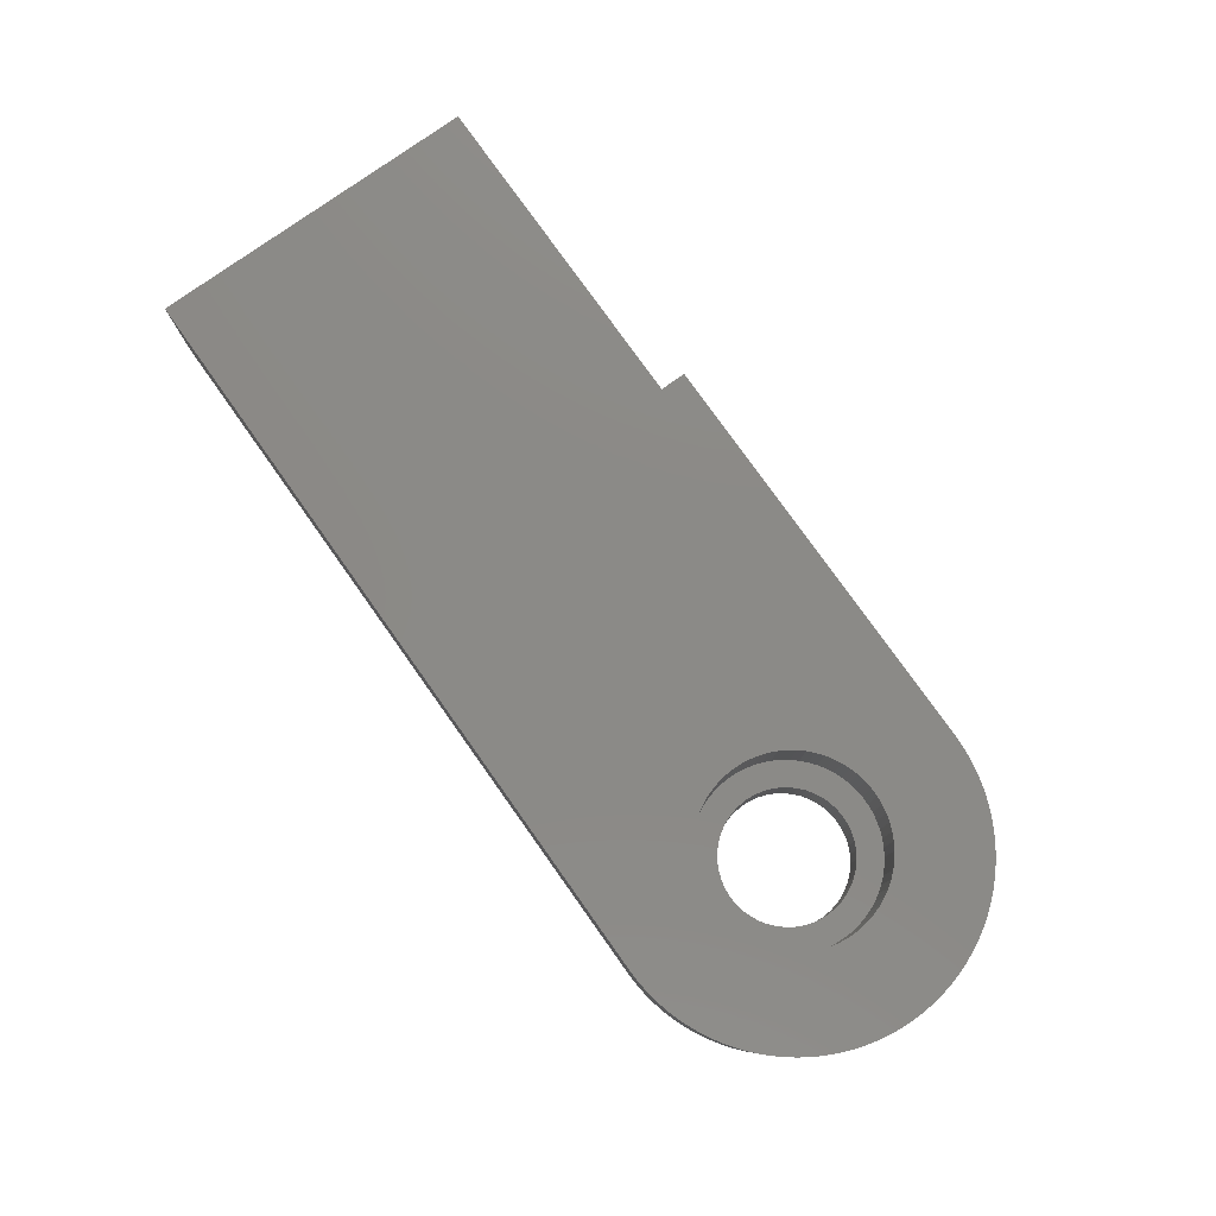
<metadata>
{"format":"stl","ext":"stl","renderer":"f3d","projection":"perspective","resolution":1024,"background":"white","views":[{"elev":78.5,"azim":54.6,"up":"+Z"}]}
</metadata>
<code>
# stl→obj: 422 verts, 844 faces
v 10.2 2.475 -10.25
v 10.07 2.958 -17.15
v 10.07 2.958 -10.25
v 10.2 2.475 -17.15
v 0.9981 10.45 -17.15
v 0.4996 10.49 -10.25
v 0.9981 10.45 -10.25
v 0.4996 10.49 -17.15
v 8.833 -5.677 -10.25
v 9.093 -5.25 -17.15
v 9.093 -5.25 -10.25
v 8.833 -5.677 -17.15
v 1.987 -10.31 -17.15
v 2.475 -10.2 -10.25
v 1.987 -10.31 -10.25
v 2.475 -10.2 -17.15
v 6.876 -7.935 -17.15
v 7.246 -7.599 -10.25
v 6.876 -7.935 -10.25
v 7.246 -7.599 -17.15
v 10.49 -0.4996 -10.25
v 10.5 0 -17.15
v 10.5 0 -10.25
v 10.49 -0.4996 -17.15
v 9.333 4.811 -10.25
v 9.093 5.25 -17.15
v 9.093 5.25 -10.25
v 9.333 4.811 -17.15
v 8.254 6.491 -10.25
v 7.935 6.876 -17.15
v 7.935 6.876 -10.25
v 8.254 6.491 -17.15
v 2.475 10.2 -17.15
v 1.987 10.31 -10.25
v 2.475 10.2 -10.25
v 1.987 10.31 -17.15
v 1.494 10.39 -17.15
v 1.494 10.39 -10.25
v 6.876 7.935 -17.15
v 6.491 8.254 -10.25
v 6.876 7.935 -10.25
v 6.491 8.254 -17.15
v 5.25 9.093 -17.15
v 4.811 9.333 -10.25
v 5.25 9.093 -10.25
v 4.811 9.333 -17.15
v 10.2 -2.475 -10.25
v 10.31 -1.987 -17.15
v 10.31 -1.987 -10.25
v 10.2 -2.475 -17.15
v 4.811 -9.333 -17.15
v 5.25 -9.093 -10.25
v 4.811 -9.333 -10.25
v 5.25 -9.093 -17.15
v 10.49 0.4996 -10.25
v 10.45 0.9981 -17.15
v 10.45 0.9981 -10.25
v 10.49 0.4996 -17.15
v 9.923 3.434 -17.15
v 9.923 3.434 -10.25
v 9.748 3.902 -10.25
v 9.551 4.362 -17.15
v 9.551 4.362 -10.25
v 9.748 3.902 -17.15
v 7.599 7.246 -10.25
v 7.246 7.599 -17.15
v 7.246 7.599 -10.25
v 7.599 7.246 -17.15
v 8.553 6.091 -10.25
v 8.553 6.091 -17.15
v 8.833 5.677 -17.15
v 8.833 5.677 -10.25
v 0 10.5 -10.25
v 0 10.5 -17.15
v 3.902 9.748 -17.15
v 3.434 9.923 -10.25
v 3.902 9.748 -10.25
v 3.434 9.923 -17.15
v 2.958 10.07 -10.25
v 2.958 10.07 -17.15
v 4.362 9.551 -17.15
v 4.362 9.551 -10.25
v 5.677 8.833 -17.15
v 5.677 8.833 -10.25
v 6.091 8.553 -10.25
v 6.091 8.553 -17.15
v 5.226 0.499 -10.25
v 5.25 0 -10.25
v 5.155 0.9936 -10.25
v 5.037 1.479 -10.25
v 4.874 1.951 -10.25
v 2.625 4.547 -10.25
v 4.666 2.406 -10.25
v 4.417 2.838 -10.25
v 2.181 4.776 -10.25
v 4.127 3.245 -10.25
v 3.8 3.623 -10.25
v 3.438 3.968 -10.25
v 1.717 4.961 -10.25
v 3.045 4.277 -10.25
v 1.238 5.102 -10.25
v 0.7472 5.197 -10.25
v 0.2498 5.244 -10.25
v -0.2498 5.244 -10.25
v -0.7472 5.197 -10.25
v -1.238 5.102 -10.25
v -1.717 4.961 -10.25
v -2.181 4.776 -10.25
v -2.625 4.547 -10.25
v -3.045 4.277 -10.25
v -3.438 3.968 -10.25
v -3.8 3.623 -10.25
v -24.25 10.5 -10.25
v -4.127 3.245 -10.25
v -24.25 9 -10.25
v -5.155 0.9936 -10.25
v -5.226 0.499 -10.25
v -5.037 1.479 -10.25
v -4.874 1.951 -10.25
v -4.666 2.406 -10.25
v -4.417 2.838 -10.25
v 10.39 1.494 -10.25
v 5.226 -0.499 -10.25
v 10.31 1.987 -10.25
v 10.45 -0.9981 -10.25
v 10.39 -1.494 -10.25
v 5.155 -0.9936 -10.25
v 5.037 -1.479 -10.25
v 10.07 -2.958 -10.25
v 9.923 -3.434 -10.25
v 4.874 -1.951 -10.25
v 9.748 -3.902 -10.25
v 9.551 -4.362 -10.25
v 4.666 -2.406 -10.25
v 9.333 -4.811 -10.25
v 4.417 -2.838 -10.25
v 8.553 -6.091 -10.25
v 4.127 -3.245 -10.25
v 8.254 -6.491 -10.25
v 7.935 -6.876 -10.25
v 3.8 -3.623 -10.25
v 7.599 -7.246 -10.25
v 3.438 -3.968 -10.25
v 6.491 -8.254 -10.25
v 3.045 -4.277 -10.25
v 6.091 -8.553 -10.25
v 5.677 -8.833 -10.25
v 2.625 -4.547 -10.25
v 2.181 -4.776 -10.25
v 4.362 -9.551 -10.25
v 3.902 -9.748 -10.25
v 1.717 -4.961 -10.25
v 3.434 -9.923 -10.25
v 2.958 -10.07 -10.25
v 1.238 -5.102 -10.25
v 0.7472 -5.197 -10.25
v 1.494 -10.39 -10.25
v 0.9981 -10.45 -10.25
v 0.2498 -5.244 -10.25
v 0.4996 -10.49 -10.25
v 0 -10.5 -10.25
v -0.2498 -5.244 -10.25
v -0.7472 -5.197 -10.25
v -1.238 -5.102 -10.25
v -1.717 -4.961 -10.25
v -2.181 -4.776 -10.25
v -2.625 -4.547 -10.25
v -3.045 -4.277 -10.25
v -3.438 -3.968 -10.25
v -3.8 -3.623 -10.25
v -4.127 -3.245 -10.25
v -43.75 -10.5 -10.25
v -4.417 -2.838 -10.25
v -4.666 -2.406 -10.25
v -5.25 0 -10.25
v -5.226 -0.499 -10.25
v -5.155 -0.9936 -10.25
v -5.037 -1.479 -10.25
v -4.874 -1.951 -10.25
v -43.75 9 -10.25
v 0 -10.5 -17.15
v 0.4996 -10.49 -17.15
v 0.9981 -10.45 -17.15
v 1.494 -10.39 -17.15
v 2.958 -10.07 -17.15
v 3.434 -9.923 -17.15
v 3.902 -9.748 -17.15
v 7.599 -7.246 -17.15
v 6.091 -8.553 -17.15
v 6.491 -8.254 -17.15
v 5.677 -8.833 -17.15
v 4.362 -9.551 -17.15
v 7.935 -6.876 -17.15
v 8.553 -6.091 -17.15
v 8.254 -6.491 -17.15
v 9.551 -4.362 -17.15
v 9.333 -4.811 -17.15
v 9.748 -3.902 -17.15
v 9.923 -3.434 -17.15
v 10.45 -0.9981 -17.15
v 10.07 -2.958 -17.15
v 3.75 0 -17.15
v 3.718 -0.4895 -17.15
v 10.39 -1.494 -17.15
v 3.718 0.4895 -17.15
v 3.622 -0.9706 -17.15
v 10.39 1.494 -17.15
v 10.31 1.987 -17.15
v 3.622 0.9706 -17.15
v 3.465 -1.435 -17.15
v 3.248 -1.875 -17.15
v 3.465 1.435 -17.15
v 2.975 -2.283 -17.15
v 3.248 1.875 -17.15
v 2.652 -2.652 -17.15
v 2.975 2.283 -17.15
v 2.283 -2.975 -17.15
v 1.875 -3.248 -17.15
v 2.652 2.652 -17.15
v 1.435 -3.465 -17.15
v 2.283 2.975 -17.15
v 0.9706 -3.622 -17.15
v 0.4895 -3.718 -17.15
v 0 -3.75 -17.15
v -0.4895 -3.718 -17.15
v -0.9706 -3.622 -17.15
v -1.435 -3.465 -17.15
v -1.875 -3.248 -17.15
v -2.283 -2.975 -17.15
v -2.652 -2.652 -17.15
v -2.975 -2.283 -17.15
v -3.248 -1.875 -17.15
v -43.75 -10.5 -17.15
v -3.718 -0.4895 -17.15
v -24.25 9 -17.15
v -3.75 0 -17.15
v -3.622 -0.9706 -17.15
v -3.465 -1.435 -17.15
v -43.75 9 -17.15
v 1.875 3.248 -17.15
v 1.435 3.465 -17.15
v 0.9706 3.622 -17.15
v 0.4895 3.718 -17.15
v 0 3.75 -17.15
v -0.4895 3.718 -17.15
v -0.9706 3.622 -17.15
v -1.435 3.465 -17.15
v -1.875 3.248 -17.15
v -2.283 2.975 -17.15
v -2.652 2.652 -17.15
v -2.975 2.283 -17.15
v -3.248 1.875 -17.15
v -3.465 1.435 -17.15
v -3.718 0.4895 -17.15
v -3.622 0.9706 -17.15
v -24.25 10.5 -17.15
v 3.718 0.4895 -14.25
v 3.75 0 -14.25
v -3.75 0 -14.25
v -3.718 0.4895 -14.25
v 0.4895 3.718 -14.25
v 0 3.75 -14.25
v 2.652 2.652 -14.25
v 2.975 2.283 -14.25
v -2.283 2.975 -14.25
v -2.652 2.652 -14.25
v -0.9706 3.622 -14.25
v -1.435 3.465 -14.25
v -2.652 -2.652 -14.25
v -2.975 -2.283 -14.25
v 3.465 1.435 -14.25
v 3.622 0.9706 -14.25
v 1.875 3.248 -14.25
v 1.435 3.465 -14.25
v 0.9706 3.622 -14.25
v 2.283 2.975 -14.25
v -3.248 1.875 -14.25
v -2.975 2.283 -14.25
v -3.622 0.9706 -14.25
v -3.465 1.435 -14.25
v -1.875 3.248 -14.25
v -0.4895 3.718 -14.25
v 2.283 -2.975 -14.25
v 2.652 -2.652 -14.25
v 1.435 -3.465 -14.25
v 1.875 -3.248 -14.25
v 3.622 -0.9706 -14.25
v 3.465 -1.435 -14.25
v -1.435 -3.465 -14.25
v -0.9706 -3.622 -14.25
v -1.875 -3.248 -14.25
v 3.248 1.875 -14.25
v 0.9706 -3.622 -14.25
v 0 -3.75 -14.25
v 0.4895 -3.718 -14.25
v 3.248 -1.875 -14.25
v 2.975 -2.283 -14.25
v -0.4895 -3.718 -14.25
v -2.283 -2.975 -14.25
v -3.248 -1.875 -14.25
v -3.465 -1.435 -14.25
v -3.622 -0.9706 -14.25
v -3.718 -0.4895 -14.25
v 3.718 -0.4895 -14.25
v 4.666 2.406 -14.25
v 4.417 2.838 -14.25
v 1.717 4.961 -14.25
v 2.181 4.776 -14.25
v -2.181 4.776 -14.25
v -1.717 4.961 -14.25
v -4.666 2.406 -14.25
v -4.874 1.951 -14.25
v 5.226 -0.499 -14.25
v 5.25 0 -14.25
v 2.625 -4.547 -14.25
v 2.181 -4.776 -14.25
v -3.438 3.968 -14.25
v -3.045 4.277 -14.25
v 4.874 -1.951 -14.25
v 5.037 -1.479 -14.25
v 1.717 -4.961 -14.25
v 1.238 -5.102 -14.25
v 3.045 -4.277 -14.25
v 5.226 0.499 -14.25
v 5.155 0.9936 -14.25
v 4.127 3.245 -14.25
v 3.438 3.968 -14.25
v 3.8 3.623 -14.25
v -0.2498 5.244 -14.25
v 0.2498 5.244 -14.25
v 1.238 5.102 -14.25
v 0.7472 5.197 -14.25
v 3.045 4.277 -14.25
v 2.625 4.547 -14.25
v -5.226 0.499 -14.25
v -5.25 0 -14.25
v -5.037 1.479 -14.25
v -5.155 0.9936 -14.25
v -3.8 3.623 -14.25
v -4.127 3.245 -14.25
v -4.417 2.838 -14.25
v -0.7472 5.197 -14.25
v -1.238 5.102 -14.25
v -2.625 4.547 -14.25
v 4.417 -2.838 -14.25
v 4.666 -2.406 -14.25
v 5.037 1.479 -14.25
v 4.874 1.951 -14.25
v 5.155 -0.9936 -14.25
v 4.127 -3.245 -14.25
v 3.8 -3.623 -14.25
v 3.438 -3.968 -14.25
v 0.7472 -5.197 -14.25
v 0.2498 -5.244 -14.25
v -0.2498 -5.244 -14.25
v -0.7472 -5.197 -14.25
v -1.238 -5.102 -14.25
v -1.717 -4.961 -14.25
v -2.181 -4.776 -14.25
v -3.045 -4.277 -14.25
v -2.625 -4.547 -14.25
v -3.438 -3.968 -14.25
v -3.8 -3.623 -14.25
v -4.417 -2.838 -14.25
v -4.666 -2.406 -14.25
v -5.037 -1.479 -14.25
v -5.155 -0.9936 -14.25
v -5.226 -0.499 -14.25
v -4.127 -3.245 -14.25
v -4.874 -1.951 -14.25
v -29.1 9 -12.77
v -39.13 9 -12.71
v -38.68 9 -12.88
v -29.5 9 -13.04
v -38.36 9 -13.24
v -29.72 9 -13.46
v -38.25 9 -13.7
v -29.72 9 -13.94
v -38.36 9 -14.16
v -29.5 9 -14.36
v -38.68 9 -14.52
v -29.1 9 -14.63
v -28.63 9 -14.69
v -39.13 9 -14.69
v -28.63 9 -12.71
v -28.18 9 -12.88
v -27.86 9 -13.24
v -27.75 9 -13.7
v -27.86 9 -14.16
v -28.18 9 -14.52
v -39.6 9 -12.77
v -40 9 -13.04
v -40.22 9 -13.46
v -40.22 9 -13.94
v -40 9 -14.36
v -39.6 9 -14.63
v -38.36 0 -14.16
v -38.25 0 -13.7
v -39.13 0 -14.69
v -39.6 0 -14.63
v -38.68 0 -14.52
v -40 0 -14.36
v -39.13 0 -12.71
v -38.68 0 -12.88
v -39.6 0 -12.77
v -40 0 -13.04
v -38.36 0 -13.24
v -40.22 0 -13.46
v -40.22 0 -13.94
v -27.86 0 -14.16
v -27.75 0 -13.7
v -28.63 0 -14.69
v -29.1 0 -14.63
v -28.18 0 -14.52
v -29.5 0 -14.36
v -28.63 0 -12.71
v -28.18 0 -12.88
v -29.1 0 -12.77
v -29.5 0 -13.04
v -27.86 0 -13.24
v -29.72 0 -13.46
v -29.72 0 -13.94
f 1 2 3
f 2 1 4
f 5 6 7
f 6 5 8
f 9 10 11
f 10 9 12
f 13 14 15
f 14 13 16
f 17 18 19
f 18 17 20
f 21 22 23
f 22 21 24
f 25 26 27
f 26 25 28
f 29 30 31
f 30 29 32
f 33 34 35
f 34 33 36
f 37 7 38
f 7 37 5
f 39 40 41
f 40 39 42
f 43 44 45
f 44 43 46
f 47 48 49
f 48 47 50
f 51 52 53
f 52 51 54
f 55 56 57
f 56 55 58
f 3 59 60
f 59 3 2
f 61 62 63
f 62 61 64
f 65 66 67
f 66 65 68
f 69 32 29
f 32 69 70
f 27 71 72
f 71 27 26
f 63 28 25
f 28 63 62
f 72 70 69
f 70 72 71
f 8 73 6
f 73 8 74
f 75 76 77
f 76 75 78
f 78 79 76
f 79 78 80
f 80 35 79
f 35 80 33
f 36 38 34
f 38 36 37
f 81 77 82
f 77 81 75
f 83 45 84
f 45 83 43
f 42 85 40
f 85 42 86
f 66 41 67
f 41 66 39
f 86 84 85
f 84 86 83
f 55 87 88
f 84 89 87
f 84 90 89
f 84 91 90
f 92 45 44
f 84 93 91
f 84 94 93
f 95 44 82
f 84 96 94
f 95 82 77
f 84 97 96
f 84 98 97
f 99 77 76
f 84 100 98
f 99 76 79
f 84 92 100
f 101 79 35
f 44 95 92
f 101 35 34
f 77 99 95
f 102 34 38
f 79 101 99
f 102 38 7
f 34 102 101
f 103 7 6
f 7 103 102
f 73 103 6
f 73 104 103
f 73 105 104
f 73 106 105
f 73 107 106
f 73 108 107
f 73 109 108
f 73 110 109
f 73 111 110
f 73 112 111
f 113 112 73
f 112 113 114
f 115 114 113
f 116 115 117
f 118 115 116
f 119 115 118
f 120 115 119
f 121 115 120
f 114 115 121
f 88 23 55
f 87 55 57
f 23 88 21
f 87 57 122
f 123 21 88
f 87 122 124
f 21 123 125
f 87 124 1
f 125 123 126
f 87 1 3
f 127 126 123
f 87 3 60
f 126 127 49
f 87 60 61
f 49 127 47
f 87 61 63
f 128 47 127
f 87 63 25
f 47 128 129
f 87 25 27
f 129 128 130
f 87 27 72
f 131 130 128
f 87 72 69
f 130 131 132
f 87 69 29
f 132 131 133
f 87 29 31
f 134 133 131
f 87 31 65
f 133 134 135
f 87 65 67
f 135 134 11
f 87 67 41
f 136 11 134
f 87 41 40
f 11 136 9
f 87 40 85
f 9 136 137
f 87 85 84
f 138 137 136
f 92 84 45
f 137 138 139
f 139 138 140
f 141 140 138
f 140 141 142
f 142 141 18
f 143 18 141
f 18 143 19
f 19 143 144
f 145 144 143
f 144 145 146
f 146 145 147
f 148 147 145
f 147 148 52
f 52 148 53
f 149 53 148
f 53 149 150
f 150 149 151
f 152 151 149
f 151 152 153
f 153 152 154
f 155 154 152
f 154 155 14
f 14 155 15
f 156 15 155
f 15 156 157
f 157 156 158
f 159 158 156
f 158 159 160
f 159 161 160
f 162 161 159
f 163 161 162
f 164 161 163
f 165 161 164
f 166 161 165
f 167 161 166
f 168 161 167
f 169 161 168
f 170 161 169
f 171 161 170
f 172 171 173
f 172 173 174
f 117 115 175
f 175 115 176
f 176 115 177
f 177 115 178
f 178 115 179
f 179 115 174
f 172 174 115
f 172 115 180
f 171 172 161
f 23 58 55
f 58 23 22
f 181 160 161
f 160 181 182
f 183 157 158
f 157 183 184
f 185 153 154
f 153 185 186
f 186 151 153
f 151 186 187
f 18 188 142
f 188 18 20
f 189 144 146
f 144 189 190
f 54 147 52
f 147 54 191
f 187 150 151
f 150 187 192
f 191 146 147
f 146 191 189
f 142 193 140
f 193 142 188
f 139 194 137
f 194 139 195
f 135 196 133
f 196 135 197
f 133 198 132
f 198 133 196
f 132 199 130
f 199 132 198
f 125 24 21
f 24 125 200
f 130 201 129
f 201 130 199
f 129 50 47
f 50 129 201
f 202 22 24
f 203 24 200
f 22 202 58
f 203 200 204
f 205 58 202
f 203 204 48
f 58 205 56
f 206 48 50
f 56 205 207
f 206 50 201
f 207 205 208
f 206 201 199
f 209 208 205
f 210 199 198
f 208 209 4
f 210 198 196
f 4 209 2
f 210 196 197
f 2 209 59
f 211 197 10
f 212 59 209
f 211 10 12
f 59 212 64
f 213 12 194
f 64 212 62
f 213 194 195
f 62 212 28
f 213 195 193
f 214 28 212
f 215 193 188
f 28 214 26
f 215 188 20
f 26 214 71
f 215 20 17
f 216 71 214
f 217 17 190
f 71 216 70
f 217 190 189
f 70 216 32
f 217 189 191
f 32 216 30
f 218 191 54
f 219 30 216
f 218 54 51
f 30 219 68
f 220 51 192
f 68 219 66
f 220 192 187
f 66 219 39
f 221 39 219
f 24 203 202
f 48 206 203
f 199 210 206
f 220 187 186
f 197 211 210
f 12 213 211
f 222 186 185
f 193 215 213
f 222 185 16
f 17 217 215
f 222 16 13
f 191 218 217
f 223 13 184
f 51 220 218
f 223 184 183
f 186 222 220
f 223 183 182
f 13 223 222
f 224 182 181
f 182 224 223
f 181 225 224
f 181 226 225
f 181 227 226
f 181 228 227
f 181 229 228
f 181 230 229
f 181 231 230
f 181 232 231
f 233 232 181
f 234 235 236
f 237 235 234
f 238 235 237
f 235 232 233
f 232 235 238
f 235 233 239
f 39 221 42
f 42 221 86
f 86 221 83
f 240 83 221
f 83 240 43
f 43 240 46
f 241 46 240
f 46 241 81
f 81 241 75
f 75 241 78
f 242 78 241
f 78 242 80
f 80 242 33
f 33 242 36
f 243 36 242
f 36 243 37
f 37 243 5
f 5 243 8
f 244 8 243
f 244 74 8
f 245 74 244
f 246 74 245
f 247 74 246
f 248 74 247
f 249 74 248
f 250 74 249
f 251 74 250
f 235 251 252
f 235 252 253
f 235 254 236
f 235 255 254
f 235 253 255
f 251 235 256
f 251 256 74
f 124 4 1
f 4 124 208
f 122 208 124
f 208 122 207
f 57 207 122
f 207 57 56
f 60 64 61
f 64 60 59
f 31 68 65
f 68 31 30
f 46 82 44
f 82 46 81
f 184 15 157
f 15 184 13
f 182 158 160
f 158 182 183
f 16 154 14
f 154 16 185
f 190 19 144
f 19 190 17
f 192 53 150
f 53 192 51
f 137 12 9
f 12 137 194
f 140 195 139
f 195 140 193
f 11 197 135
f 197 11 10
f 49 204 126
f 204 49 48
f 126 200 125
f 200 126 204
f 233 180 239
f 180 233 172
f 74 113 73
f 113 74 256
f 233 161 172
f 161 233 181
f 202 257 205
f 257 202 258
f 259 254 260
f 254 259 236
f 244 261 262
f 261 244 243
f 216 263 219
f 263 216 264
f 250 265 266
f 265 250 249
f 247 267 268
f 267 247 246
f 269 231 270
f 231 269 230
f 209 271 212
f 271 209 272
f 205 272 209
f 272 205 257
f 241 273 274
f 273 241 240
f 242 274 275
f 274 242 241
f 221 263 276
f 263 221 219
f 277 251 278
f 251 277 252
f 278 250 266
f 250 278 251
f 279 253 280
f 253 279 255
f 249 281 265
f 281 249 248
f 245 262 282
f 262 245 244
f 215 283 284
f 283 215 217
f 218 285 286
f 285 218 220
f 210 287 206
f 287 210 288
f 226 289 290
f 289 226 227
f 227 291 289
f 291 227 228
f 212 292 214
f 292 212 271
f 214 264 216
f 264 214 292
f 243 275 261
f 275 243 242
f 240 276 273
f 276 240 221
f 280 252 277
f 252 280 253
f 260 255 279
f 255 260 254
f 248 268 281
f 268 248 247
f 246 282 267
f 282 246 245
f 220 293 285
f 293 220 222
f 223 294 295
f 294 223 224
f 222 295 293
f 295 222 223
f 217 286 283
f 286 217 218
f 211 288 210
f 288 211 296
f 215 297 213
f 297 215 284
f 213 296 211
f 296 213 297
f 225 290 298
f 290 225 226
f 229 269 299
f 269 229 230
f 224 298 294
f 298 224 225
f 228 299 291
f 299 228 229
f 300 238 301
f 238 300 232
f 301 237 302
f 237 301 238
f 303 236 259
f 236 303 234
f 206 304 203
f 304 206 287
f 203 258 202
f 258 203 304
f 270 232 300
f 232 270 231
f 302 234 303
f 234 302 237
f 305 94 306
f 94 305 93
f 307 95 99
f 95 307 308
f 309 107 108
f 107 309 310
f 119 311 120
f 311 119 312
f 313 88 314
f 88 313 123
f 315 149 148
f 149 315 316
f 317 110 111
f 110 317 318
f 319 128 320
f 128 319 131
f 321 155 152
f 155 321 322
f 323 148 145
f 148 323 315
f 324 89 325
f 89 324 87
f 306 96 326
f 96 306 94
f 327 97 98
f 97 327 328
f 329 103 104
f 103 329 330
f 331 99 101
f 99 331 307
f 332 101 102
f 101 332 331
f 330 102 103
f 102 330 332
f 333 98 100
f 98 333 327
f 308 92 95
f 92 308 334
f 334 100 92
f 100 334 333
f 175 335 117
f 335 175 336
f 118 312 119
f 312 118 337
f 116 337 118
f 337 116 338
f 114 339 112
f 339 114 340
f 120 341 121
f 341 120 311
f 121 340 114
f 340 121 341
f 342 104 105
f 104 342 329
f 343 105 106
f 105 343 342
f 344 108 109
f 108 344 309
f 318 109 110
f 109 318 344
f 339 111 112
f 111 339 317
f 314 87 324
f 87 314 88
f 345 134 346
f 134 345 136
f 258 314 324
f 257 324 325
f 314 258 313
f 272 325 347
f 304 313 258
f 271 347 348
f 313 304 349
f 271 348 305
f 287 349 304
f 292 305 306
f 349 287 320
f 264 306 326
f 288 320 287
f 264 326 328
f 320 288 319
f 319 288 346
f 324 257 258
f 325 272 257
f 347 271 272
f 263 328 327
f 305 292 271
f 276 327 333
f 306 264 292
f 328 263 264
f 273 333 334
f 327 276 263
f 273 334 308
f 333 273 276
f 274 308 307
f 308 274 273
f 275 307 331
f 307 275 274
f 261 331 332
f 331 261 275
f 330 261 332
f 330 262 261
f 329 262 330
f 329 282 262
f 342 282 329
f 343 282 342
f 282 343 267
f 310 267 343
f 267 310 268
f 309 268 310
f 268 309 281
f 344 281 309
f 318 281 344
f 281 318 265
f 317 265 318
f 265 317 266
f 339 266 317
f 266 339 278
f 340 278 339
f 341 278 340
f 278 341 277
f 277 311 280
f 311 277 341
f 296 346 288
f 346 296 345
f 297 345 296
f 345 297 350
f 350 297 351
f 284 351 297
f 351 284 352
f 283 352 284
f 352 283 323
f 286 323 283
f 323 286 315
f 315 286 316
f 285 316 286
f 316 285 321
f 293 321 285
f 321 293 322
f 295 322 293
f 322 295 353
f 295 354 353
f 294 354 295
f 294 355 354
f 298 355 294
f 298 356 355
f 357 298 290
f 298 357 356
f 358 290 289
f 290 358 357
f 359 289 291
f 289 359 358
f 360 291 299
f 291 361 359
f 362 299 269
f 363 269 270
f 291 360 361
f 364 270 300
f 299 362 360
f 365 300 301
f 366 301 302
f 367 302 303
f 269 363 362
f 368 303 259
f 312 280 311
f 337 280 312
f 270 369 363
f 280 337 279
f 270 364 369
f 338 279 337
f 300 365 364
f 279 338 260
f 301 370 365
f 335 260 338
f 301 366 370
f 260 335 259
f 302 367 366
f 336 259 335
f 303 368 367
f 259 336 368
f 348 93 305
f 93 348 91
f 347 91 348
f 91 347 90
f 325 90 347
f 90 325 89
f 326 97 328
f 97 326 96
f 117 338 116
f 338 117 335
f 310 106 107
f 106 310 343
f 320 127 349
f 127 320 128
f 346 131 319
f 131 346 134
f 350 136 345
f 136 350 138
f 354 162 159
f 162 354 355
f 174 370 179
f 370 174 365
f 316 152 149
f 152 316 321
f 349 123 313
f 123 349 127
f 357 165 164
f 165 357 358
f 355 163 162
f 163 355 356
f 177 368 176
f 368 177 367
f 176 336 175
f 336 176 368
f 362 170 169
f 170 362 363
f 173 365 174
f 365 173 364
f 322 156 155
f 156 322 353
f 353 159 156
f 159 353 354
f 351 143 141
f 143 351 352
f 352 145 143
f 145 352 323
f 351 138 350
f 138 351 141
f 356 164 163
f 164 356 357
f 359 167 166
f 167 359 361
f 361 168 167
f 168 361 360
f 360 169 168
f 169 360 362
f 179 366 178
f 366 179 370
f 178 367 177
f 367 178 366
f 171 364 173
f 364 171 369
f 170 369 171
f 369 170 363
f 358 166 165
f 166 358 359
f 235 113 256
f 113 235 115
f 115 371 372
f 371 373 372
f 374 373 371
f 374 375 373
f 376 375 374
f 376 377 375
f 378 377 376
f 378 379 377
f 380 379 378
f 380 381 379
f 382 381 380
f 235 382 383
f 382 384 381
f 371 115 385
f 115 386 385
f 115 387 386
f 115 388 387
f 235 388 115
f 388 235 389
f 382 235 384
f 390 235 383
f 389 235 390
f 115 372 180
f 391 180 372
f 392 180 391
f 393 180 392
f 394 180 393
f 239 394 395
f 239 384 235
f 394 239 180
f 396 239 395
f 384 239 396
f 397 377 379
f 377 397 398
f 396 399 384
f 399 396 400
f 401 379 381
f 379 401 397
f 395 400 396
f 400 395 402
f 403 373 404
f 373 403 372
f 384 401 381
f 401 384 399
f 404 405 403
f 404 406 405
f 407 406 404
f 407 408 406
f 398 408 407
f 398 409 408
f 397 409 398
f 397 402 409
f 401 402 397
f 401 400 402
f 400 401 399
f 409 395 394
f 395 409 402
f 398 375 377
f 375 398 407
f 407 373 375
f 373 407 404
f 408 394 393
f 394 408 409
f 405 372 403
f 372 405 391
f 406 393 392
f 393 406 408
f 406 391 405
f 391 406 392
f 410 388 389
f 388 410 411
f 382 412 383
f 412 382 413
f 414 389 390
f 389 414 410
f 380 413 382
f 413 380 415
f 416 386 417
f 386 416 385
f 383 414 390
f 414 383 412
f 417 418 416
f 417 419 418
f 420 419 417
f 420 421 419
f 411 421 420
f 411 422 421
f 410 422 411
f 410 415 422
f 414 415 410
f 414 413 415
f 413 414 412
f 422 380 378
f 380 422 415
f 420 386 387
f 386 420 417
f 421 378 376
f 378 421 422
f 418 385 416
f 385 418 371
f 419 376 374
f 376 419 421
f 411 387 388
f 387 411 420
f 419 371 418
f 371 419 374

</code>
